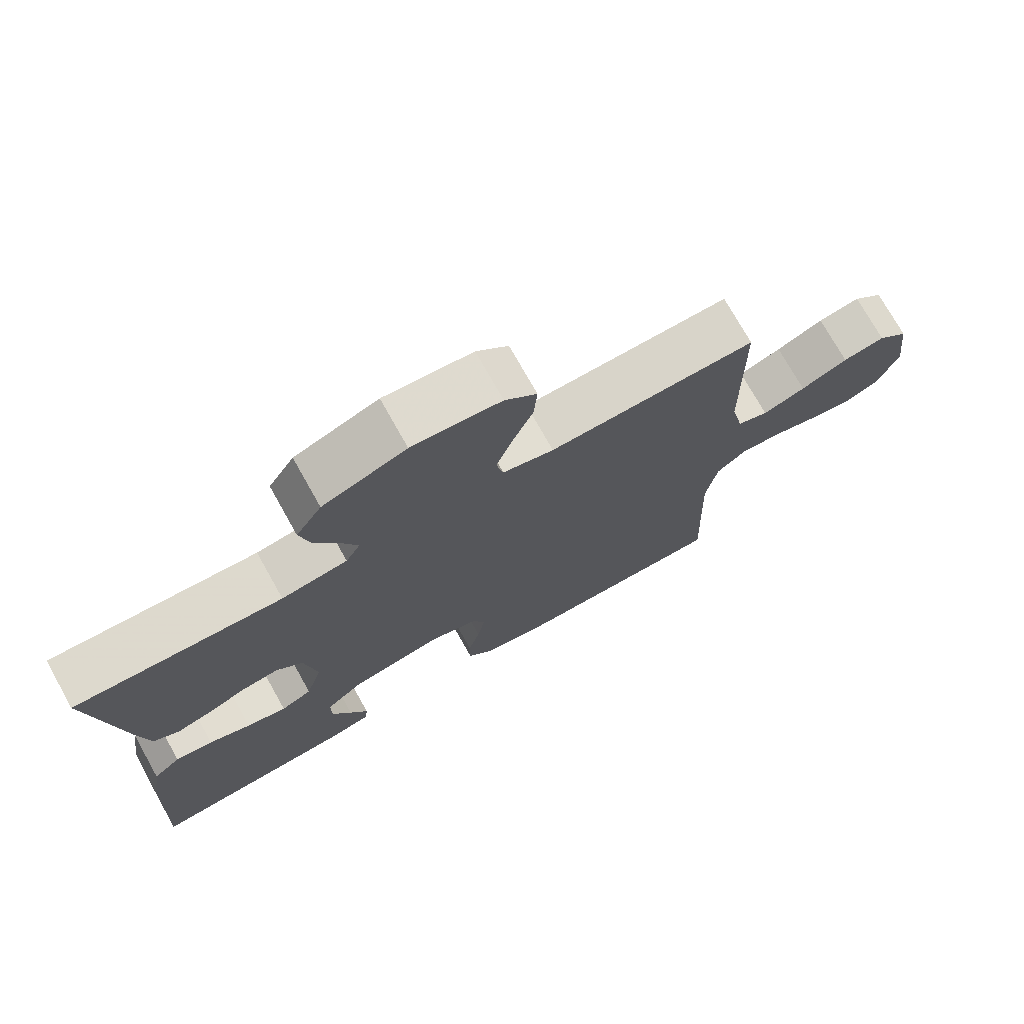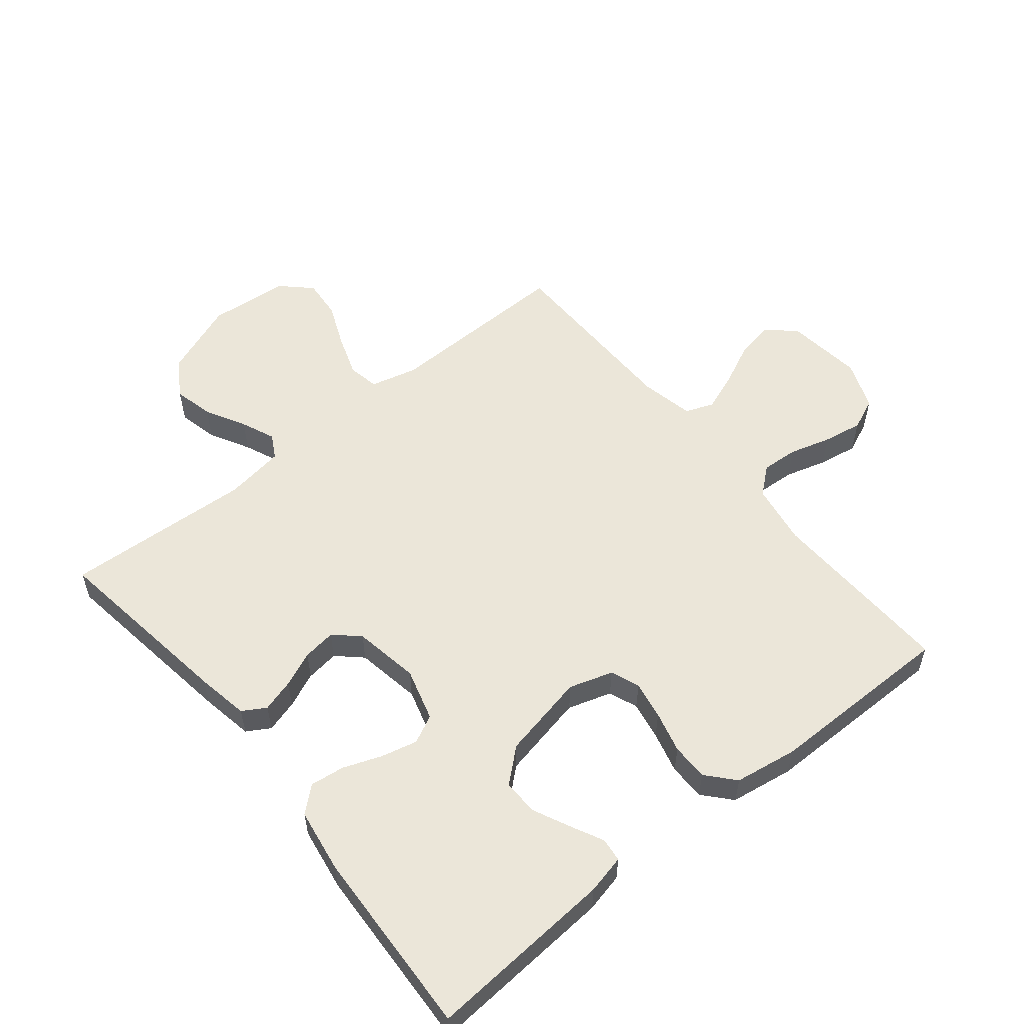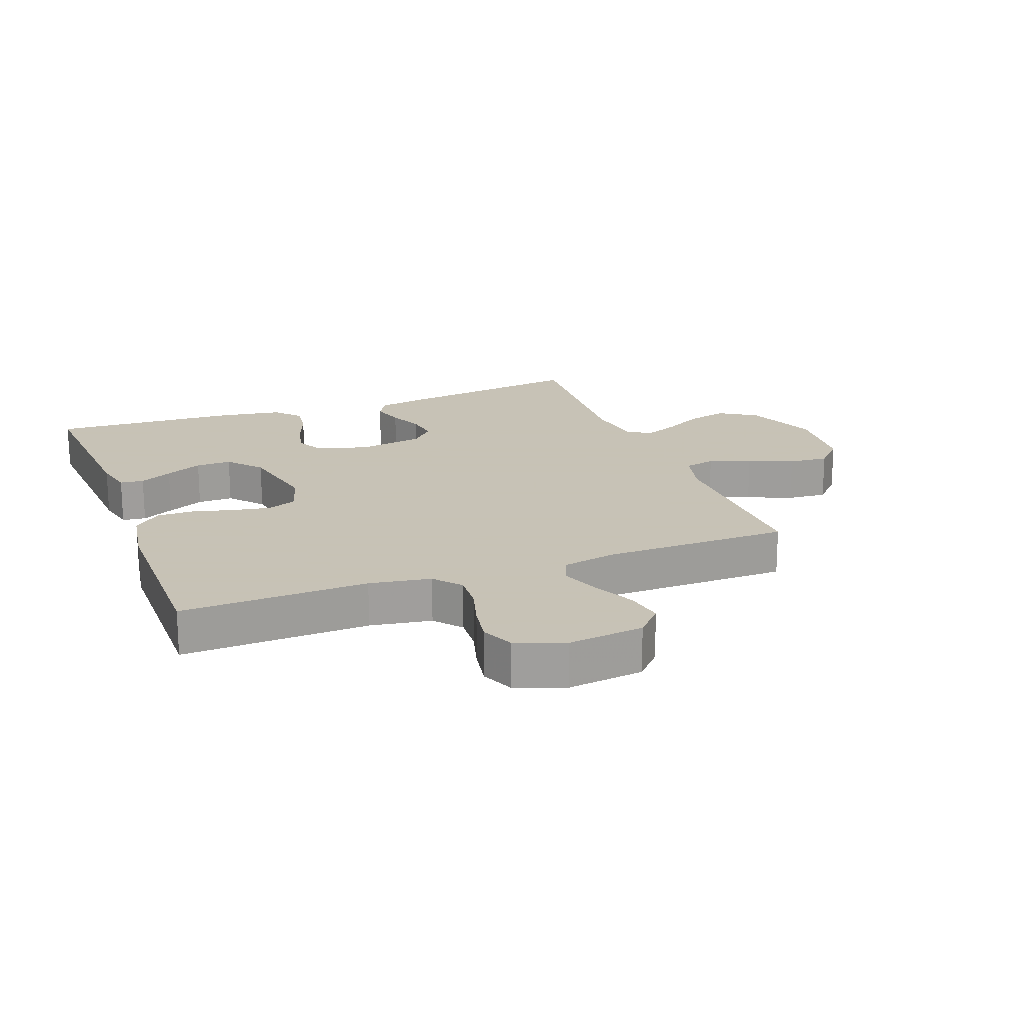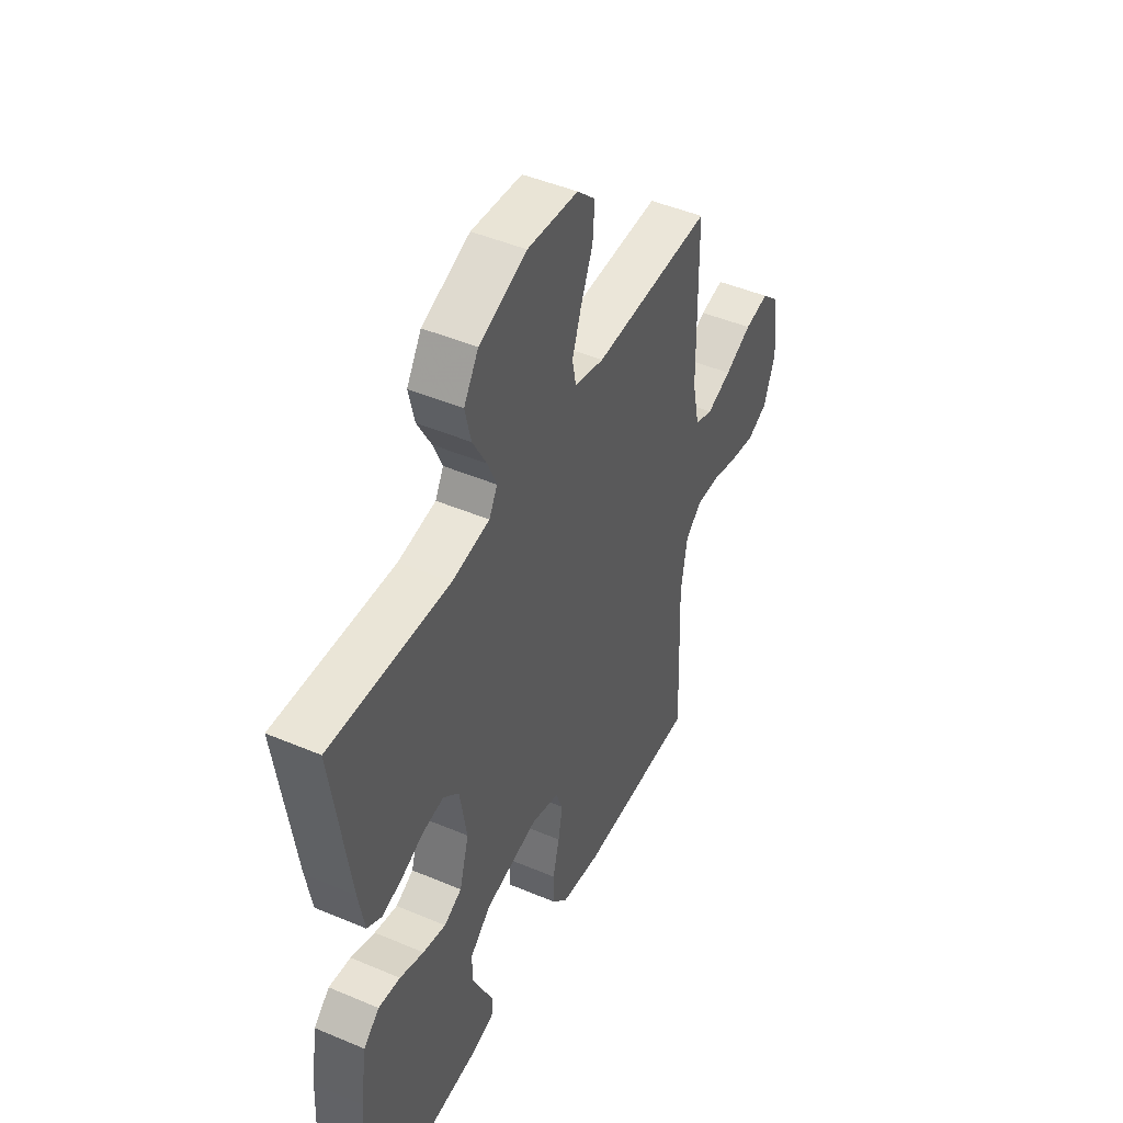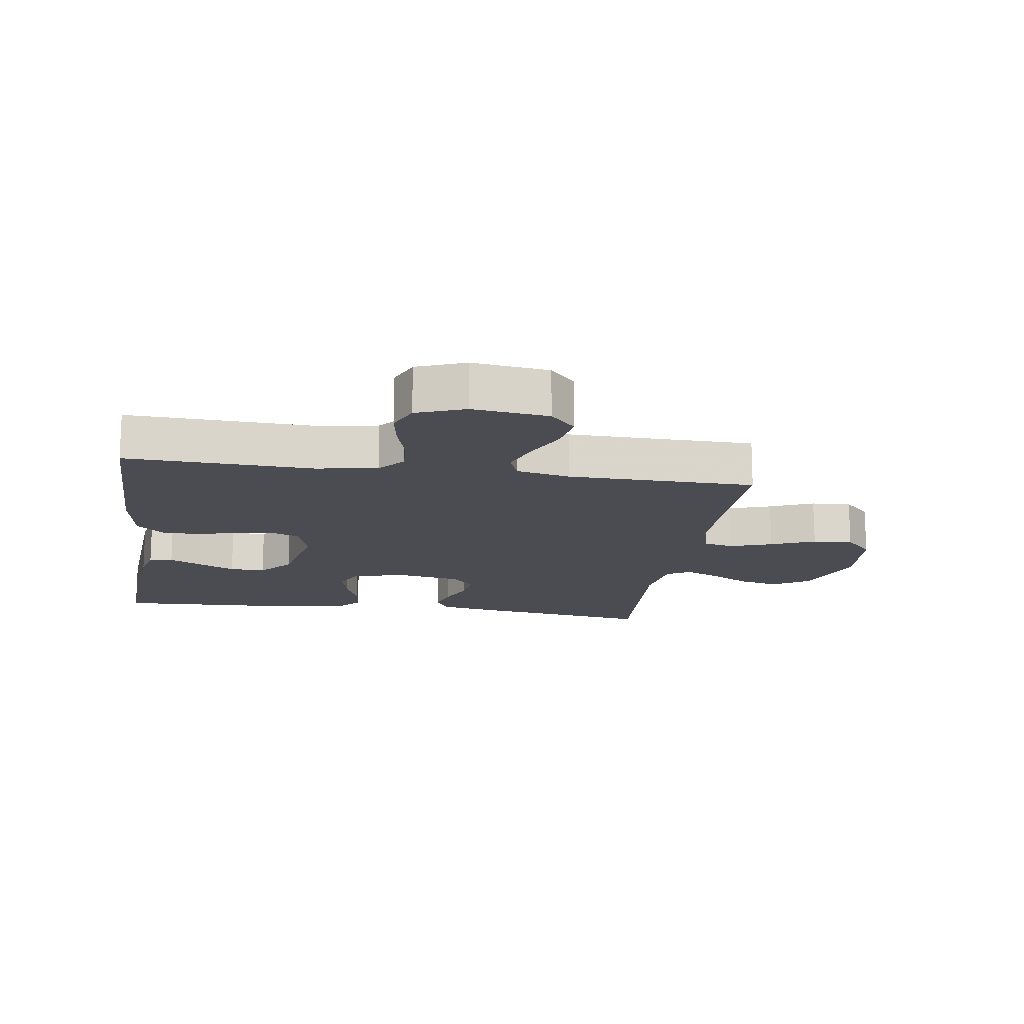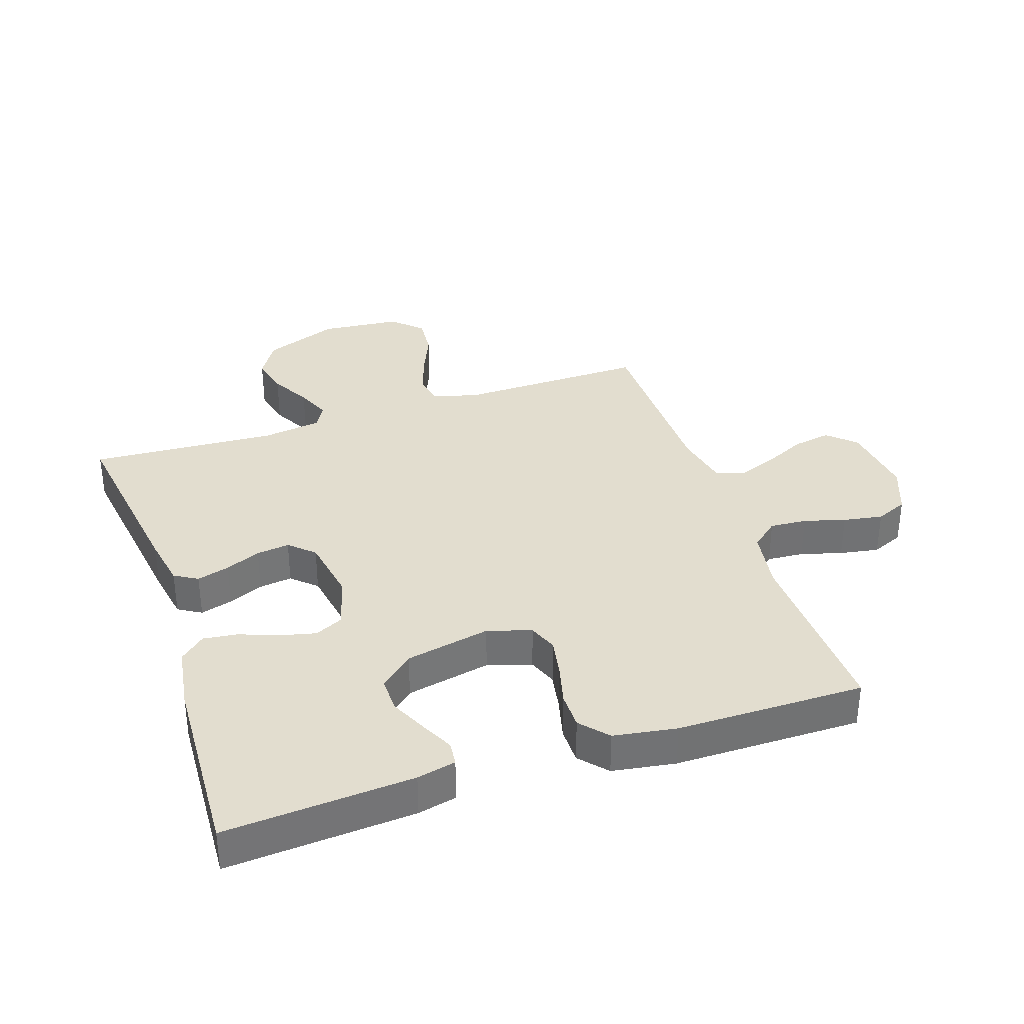
<metadata>
{"format":"obj","ext":"obj","renderer":"f3d","projection":"perspective","resolution":1024,"background":"white","views":[{"elev":74.3,"azim":150.7,"up":"+Z"},{"elev":55.9,"azim":140.9,"up":"+Y"},{"elev":19.1,"azim":-110.6,"up":"+Y"},{"elev":46.4,"azim":115.8,"up":"+Z"},{"elev":-15.5,"azim":-98.5,"up":"+Y"},{"elev":35.0,"azim":161.5,"up":"+Y"}]}
</metadata>
<code>
v -0.5 0.07 0.5
v -0.2 0.07 0.495
v -0.126 0.07 0.514
v -0.116 0.07 0.563
v -0.139 0.07 0.63
v -0.169 0.07 0.701
v -0.174 0.07 0.765
v -0.128 0.07 0.809
v 0 0.07 0.821
v 0.12 0.07 0.775
v 0.157 0.07 0.716
v 0.142 0.07 0.652
v 0.107 0.07 0.588
v 0.084 0.07 0.534
v 0.105 0.07 0.496
v 0.2 0.07 0.482
v 0.5 0.07 0.5
v 0.457 0.07 0.2
v 0.442 0.07 0.117
v 0.405 0.07 0.095
v 0.353 0.07 0.11
v 0.297 0.07 0.134
v 0.244 0.07 0.141
v 0.205 0.07 0.105
v 0.187 0.07 0
v 0.211 0.07 -0.084
v 0.256 0.07 -0.106
v 0.314 0.07 -0.092
v 0.375 0.07 -0.069
v 0.43 0.07 -0.062
v 0.47 0.07 -0.097
v 0.486 0.07 -0.2
v 0.5 0.07 -0.5
v 0.2 0.07 -0.479
v 0.138 0.07 -0.465
v 0.134 0.07 -0.427
v 0.16 0.07 -0.375
v 0.188 0.07 -0.316
v 0.189 0.07 -0.259
v 0.136 0.07 -0.213
v 0 0.07 -0.185
v -0.07 0.07 -0.207
v -0.088 0.07 -0.253
v -0.077 0.07 -0.314
v -0.06 0.07 -0.38
v -0.06 0.07 -0.439
v -0.099 0.07 -0.483
v -0.2 0.07 -0.499
v -0.5 0.07 -0.5
v -0.489 0.07 -0.2
v -0.505 0.07 -0.102
v -0.548 0.07 -0.066
v -0.607 0.07 -0.07
v -0.673 0.07 -0.089
v -0.736 0.07 -0.1
v -0.787 0.07 -0.078
v -0.817 0.07 0
v -0.802 0.07 0.122
v -0.758 0.07 0.163
v -0.697 0.07 0.152
v -0.629 0.07 0.12
v -0.567 0.07 0.097
v -0.522 0.07 0.114
v -0.504 0.07 0.2
v -0.5 0 0.5
v -0.2 0 0.495
v -0.126 0 0.514
v -0.116 0 0.563
v -0.139 0 0.63
v -0.169 0 0.701
v -0.174 0 0.765
v -0.128 0 0.809
v 0 0 0.821
v 0.12 0 0.775
v 0.157 0 0.716
v 0.142 0 0.652
v 0.107 0 0.588
v 0.084 0 0.534
v 0.105 0 0.496
v 0.2 0 0.482
v 0.5 0 0.5
v 0.457 0 0.2
v 0.442 0 0.117
v 0.405 0 0.095
v 0.353 0 0.11
v 0.297 0 0.134
v 0.244 0 0.141
v 0.205 0 0.105
v 0.187 0 0
v 0.211 0 -0.084
v 0.256 0 -0.106
v 0.314 0 -0.092
v 0.375 0 -0.069
v 0.43 0 -0.062
v 0.47 0 -0.097
v 0.486 0 -0.2
v 0.5 0 -0.5
v 0.2 0 -0.479
v 0.138 0 -0.465
v 0.134 0 -0.427
v 0.16 0 -0.375
v 0.188 0 -0.316
v 0.189 0 -0.259
v 0.136 0 -0.213
v 0 0 -0.185
v -0.07 0 -0.207
v -0.088 0 -0.253
v -0.077 0 -0.314
v -0.06 0 -0.38
v -0.06 0 -0.439
v -0.099 0 -0.483
v -0.2 0 -0.499
v -0.5 0 -0.5
v -0.489 0 -0.2
v -0.505 0 -0.102
v -0.548 0 -0.066
v -0.607 0 -0.07
v -0.673 0 -0.089
v -0.736 0 -0.1
v -0.787 0 -0.078
v -0.817 0 0
v -0.802 0 0.122
v -0.758 0 0.163
v -0.697 0 0.152
v -0.629 0 0.12
v -0.567 0 0.097
v -0.522 0 0.114
v -0.504 0 0.2
f 59 60 61
f 58 59 61
f 57 58 61
f 56 57 61
f 55 56 61
f 54 55 61
f 53 54 61
f 52 53 61 62
f 51 52 62 63
f 48 49 50
f 47 48 50
f 46 47 50
f 45 46 50
f 44 45 50
f 51 63 64
f 50 51 64
f 44 50 64
f 43 44 64
f 35 36 37
f 34 35 37
f 33 34 37
f 32 33 37
f 31 32 37
f 30 31 37
f 29 30 37
f 28 29 37
f 28 37 38
f 27 28 38 39
f 20 21 22
f 19 20 22
f 18 19 22
f 17 18 22
f 16 17 22
f 15 16 22 23
f 14 15 23 24
f 11 12 13
f 10 11 13
f 9 10 13
f 8 9 13
f 7 8 13
f 6 7 13
f 5 6 13
f 4 5 13 14
f 14 24 25
f 4 14 25
f 3 4 25
f 64 1 2
f 43 64 2
f 42 43 2
f 26 27 39 40
f 26 40 41
f 26 41 42
f 25 26 42
f 3 25 42
f 2 3 42
f 125 124 123
f 125 123 122
f 125 122 121
f 125 121 120
f 125 120 119
f 125 119 118
f 125 118 117
f 126 125 117 116
f 127 126 116 115
f 114 113 112
f 114 112 111
f 114 111 110
f 114 110 109
f 114 109 108
f 128 127 115
f 128 115 114
f 128 114 108
f 128 108 107
f 101 100 99
f 101 99 98
f 101 98 97
f 101 97 96
f 101 96 95
f 101 95 94
f 101 94 93
f 101 93 92
f 102 101 92
f 103 102 92 91
f 86 85 84
f 86 84 83
f 86 83 82
f 86 82 81
f 86 81 80
f 87 86 80 79
f 88 87 79 78
f 77 76 75
f 77 75 74
f 77 74 73
f 77 73 72
f 77 72 71
f 77 71 70
f 77 70 69
f 78 77 69 68
f 89 88 78
f 89 78 68
f 89 68 67
f 66 65 128
f 66 128 107
f 66 107 106
f 104 103 91 90
f 105 104 90
f 106 105 90
f 106 90 89
f 106 89 67
f 106 67 66
f 1 65 66 2
f 2 66 67 3
f 3 67 68 4
f 4 68 69 5
f 5 69 70 6
f 6 70 71 7
f 7 71 72 8
f 8 72 73 9
f 9 73 74 10
f 10 74 75 11
f 11 75 76 12
f 12 76 77 13
f 13 77 78 14
f 14 78 79 15
f 15 79 80 16
f 16 80 81 17
f 17 81 82 18
f 18 82 83 19
f 19 83 84 20
f 20 84 85 21
f 21 85 86 22
f 22 86 87 23
f 23 87 88 24
f 24 88 89 25
f 25 89 90 26
f 26 90 91 27
f 27 91 92 28
f 28 92 93 29
f 29 93 94 30
f 30 94 95 31
f 31 95 96 32
f 32 96 97 33
f 33 97 98 34
f 34 98 99 35
f 35 99 100 36
f 36 100 101 37
f 37 101 102 38
f 38 102 103 39
f 39 103 104 40
f 40 104 105 41
f 41 105 106 42
f 42 106 107 43
f 43 107 108 44
f 44 108 109 45
f 45 109 110 46
f 46 110 111 47
f 47 111 112 48
f 48 112 113 49
f 49 113 114 50
f 50 114 115 51
f 51 115 116 52
f 52 116 117 53
f 53 117 118 54
f 54 118 119 55
f 55 119 120 56
f 56 120 121 57
f 57 121 122 58
f 58 122 123 59
f 59 123 124 60
f 60 124 125 61
f 61 125 126 62
f 62 126 127 63
f 63 127 128 64
f 64 128 65 1

</code>
